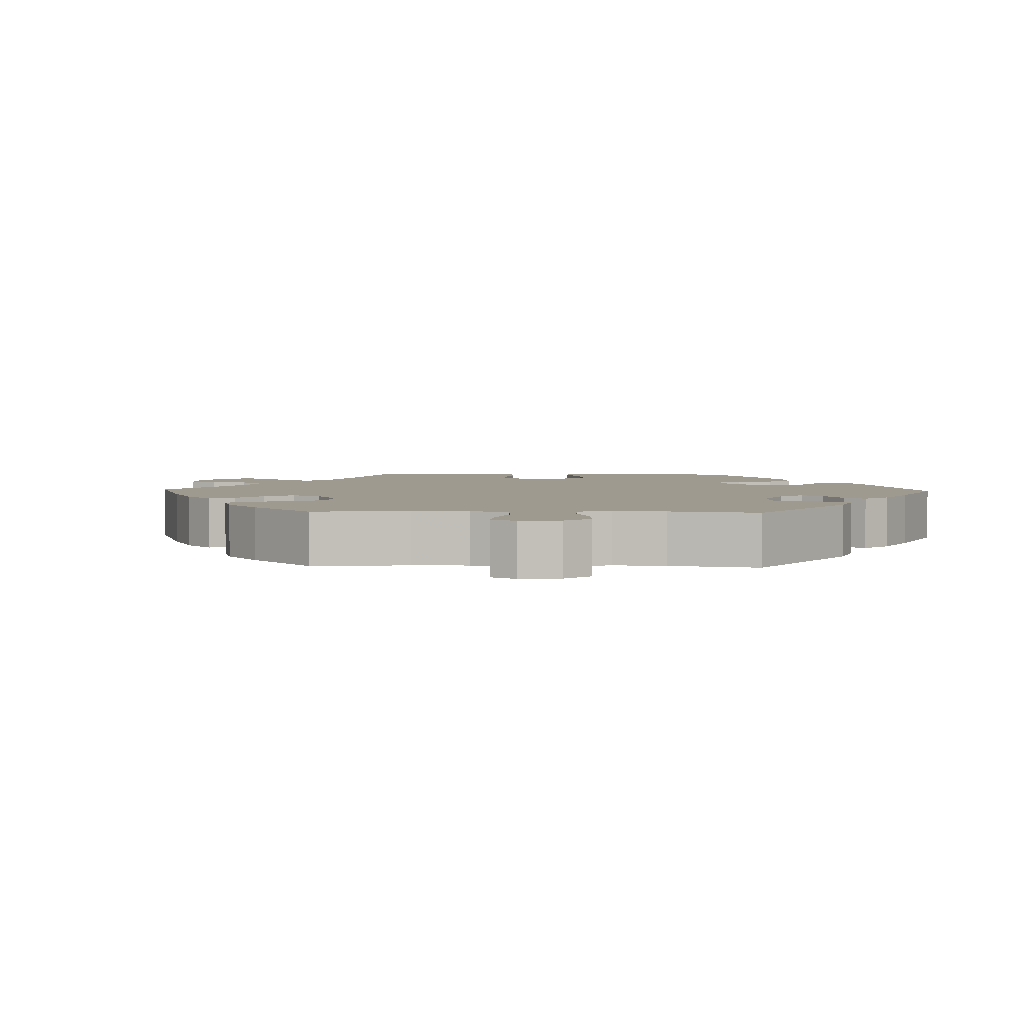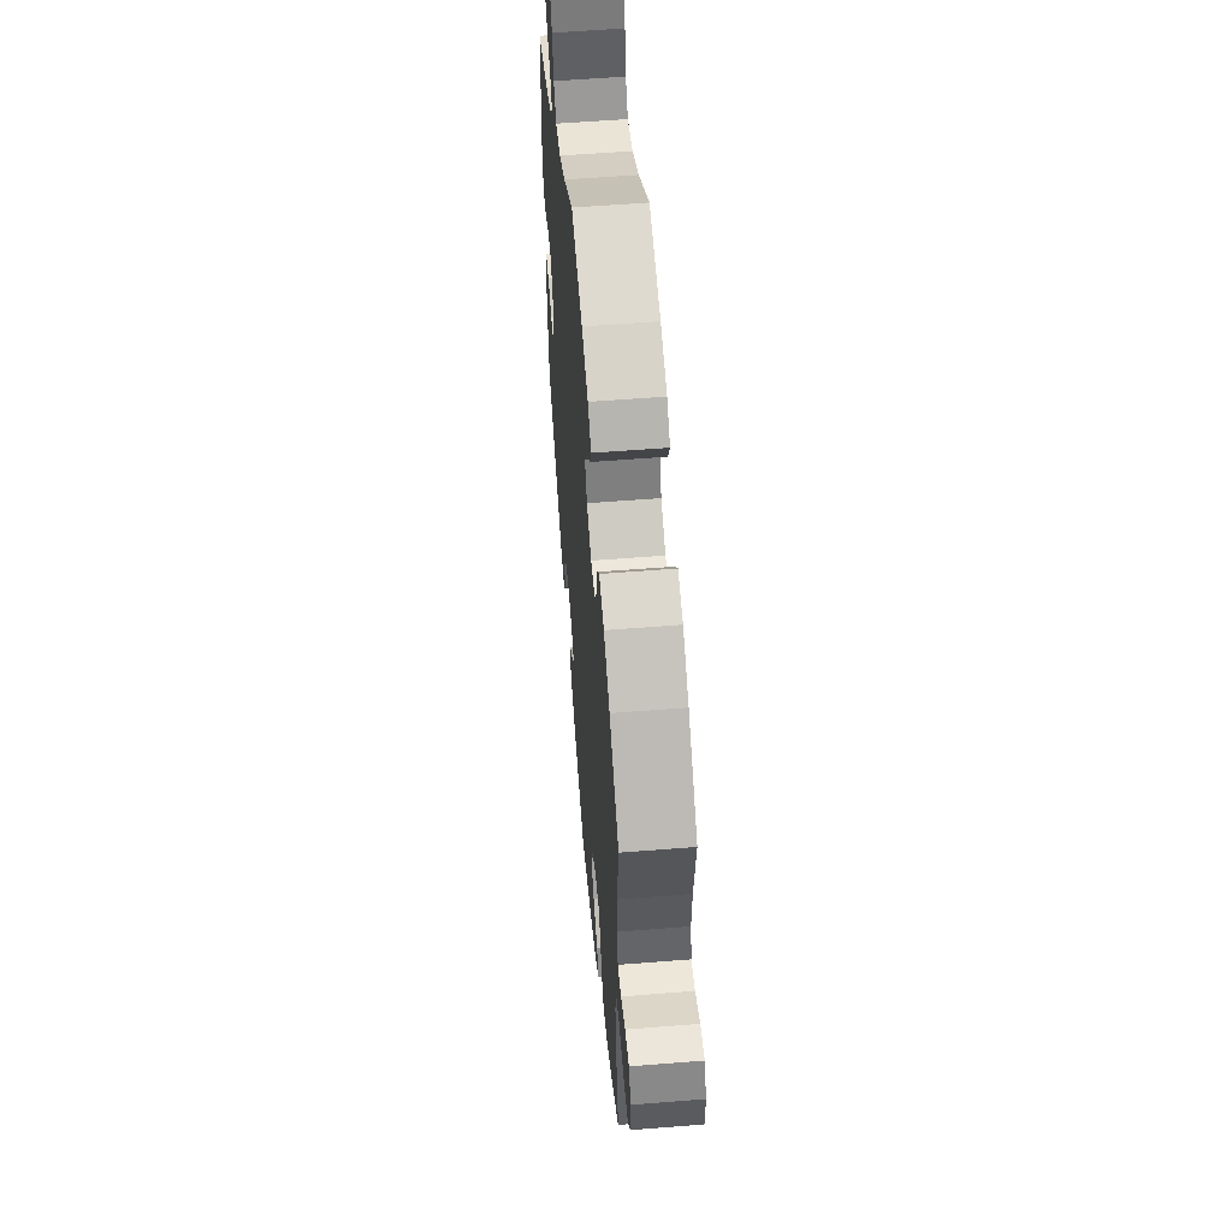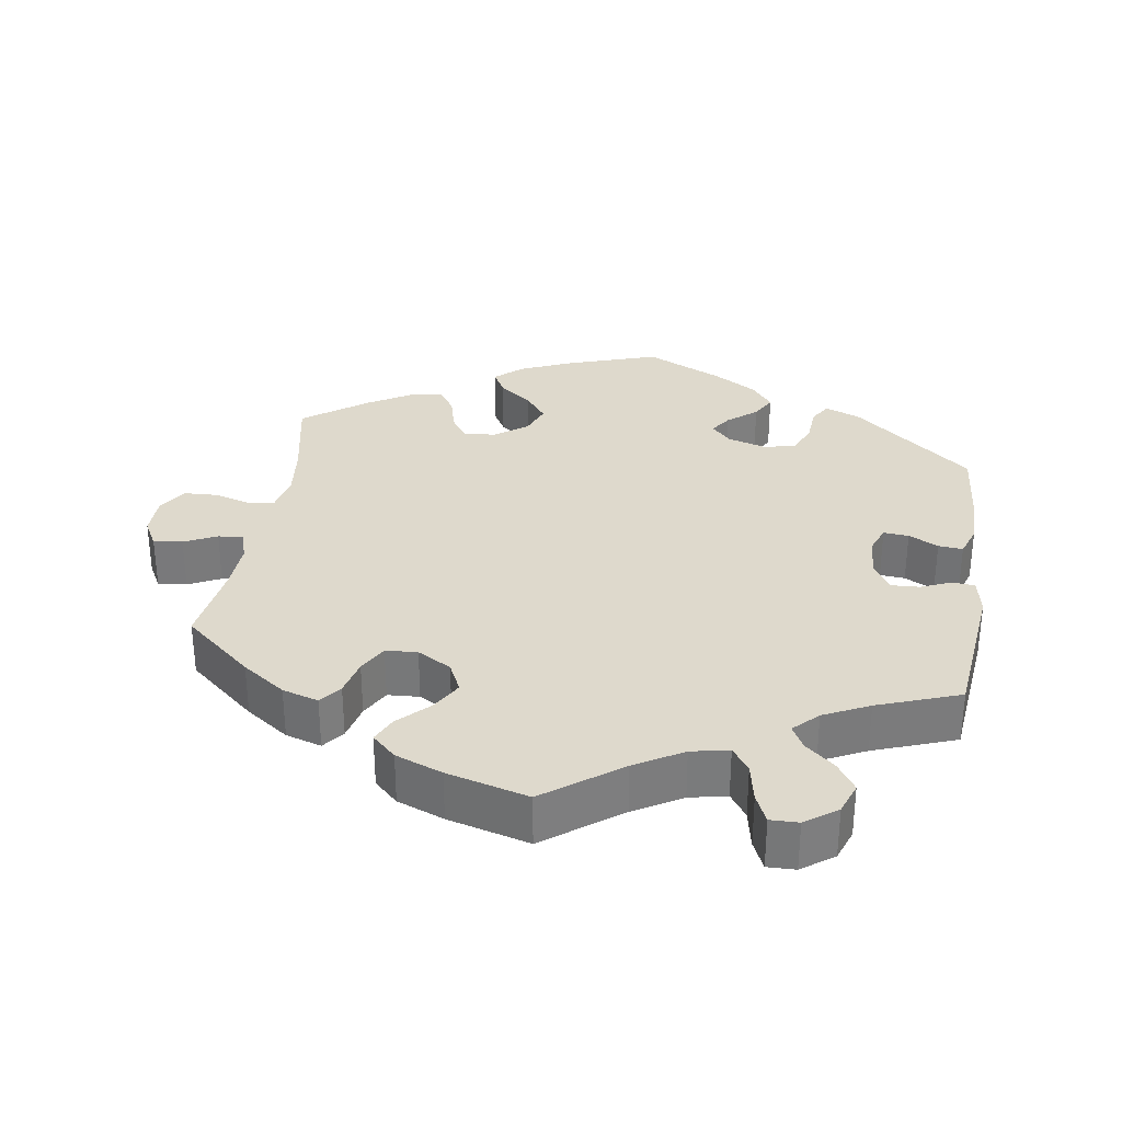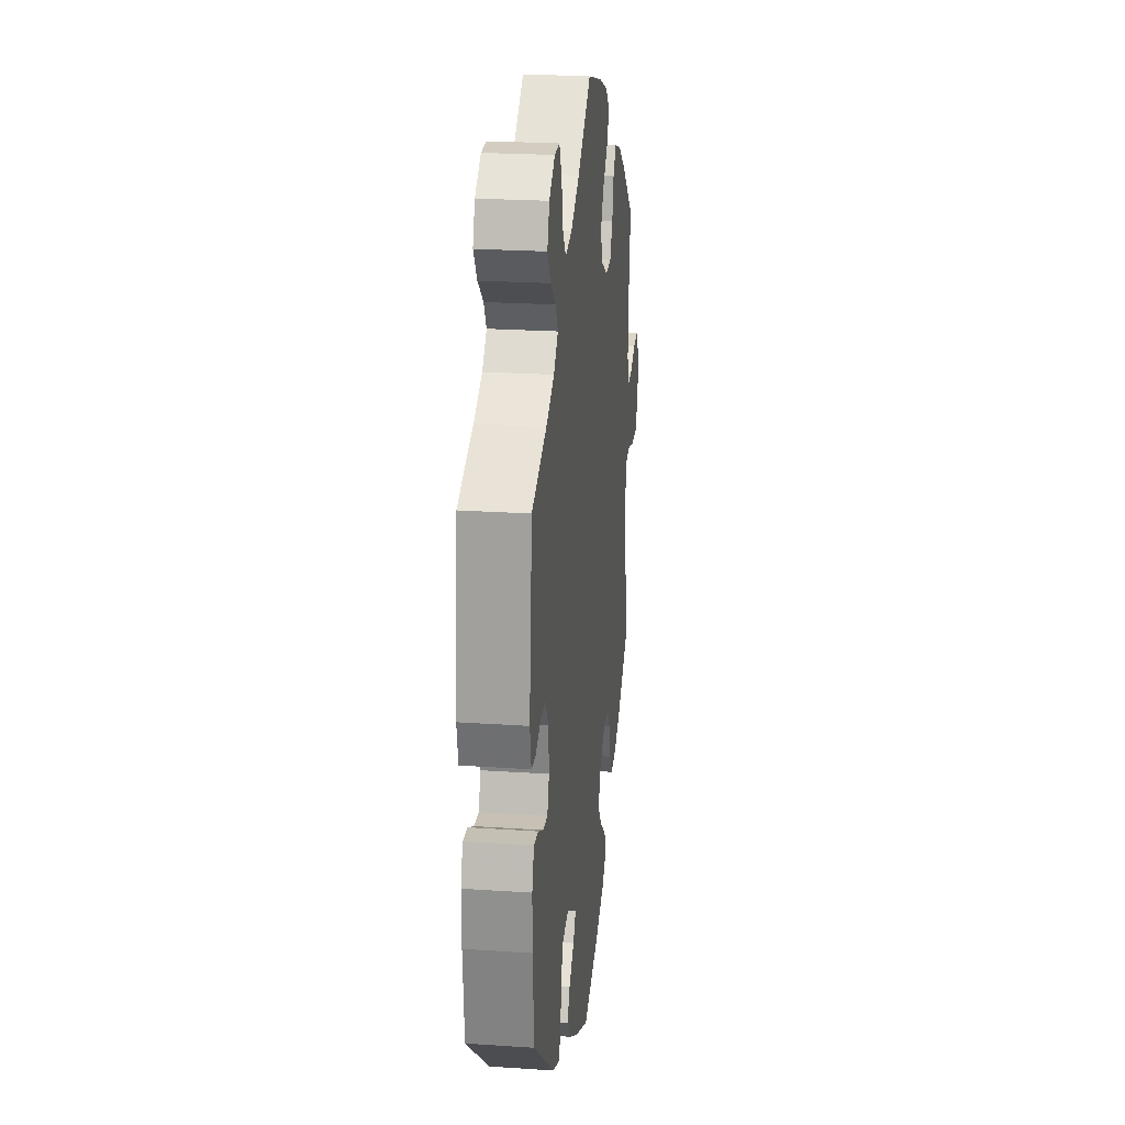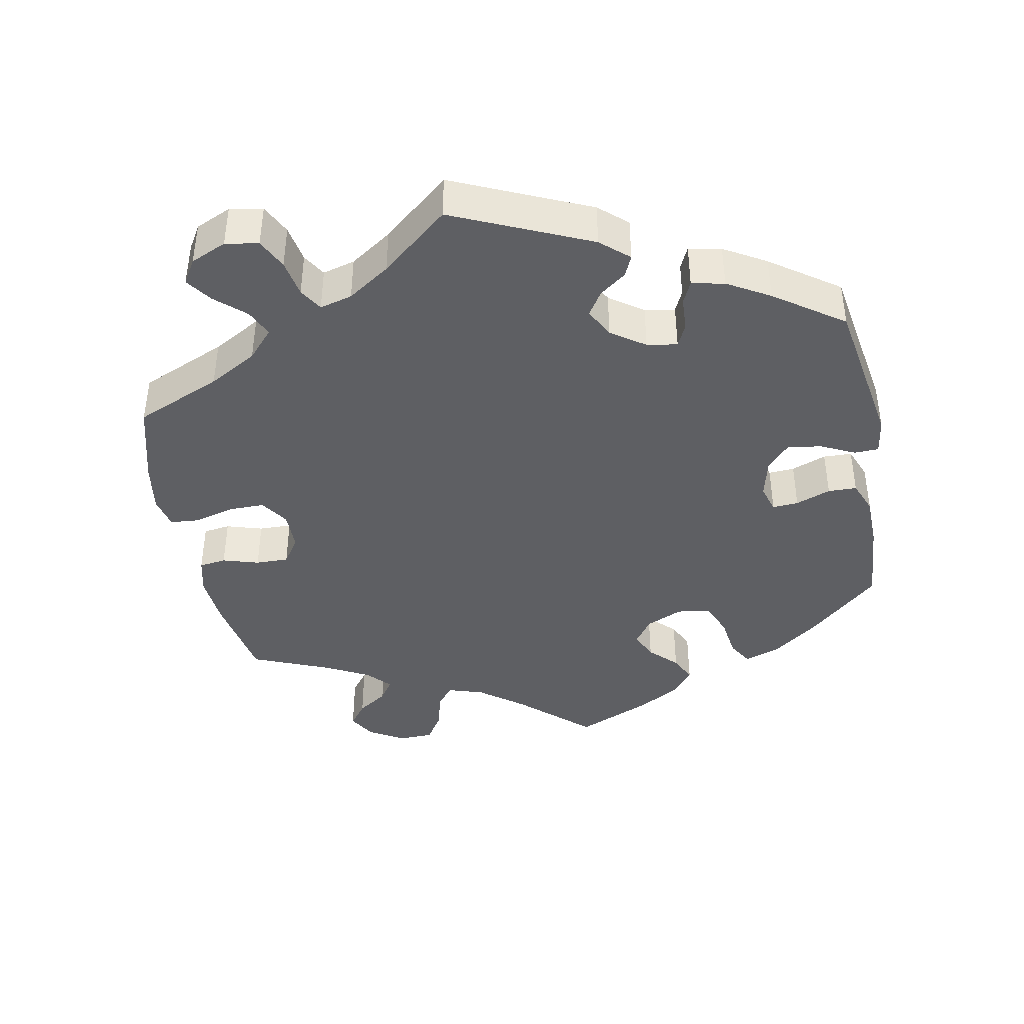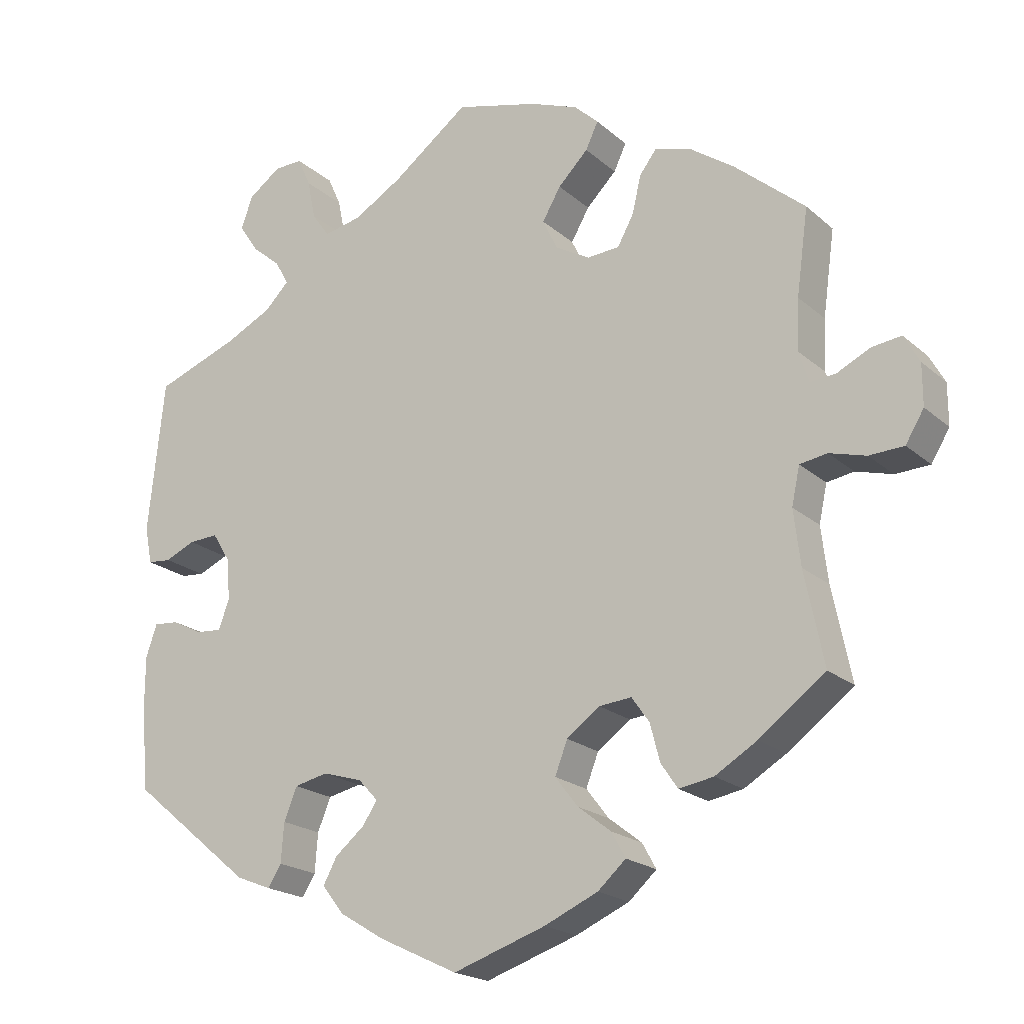
<metadata>
{"format":"obj","ext":"obj","renderer":"f3d","projection":"perspective","resolution":1024,"background":"white","views":[{"elev":3.8,"azim":32.2,"up":"+Y"},{"elev":56.2,"azim":-94.8,"up":"+Z"},{"elev":31.9,"azim":8.9,"up":"+Y"},{"elev":23.3,"azim":96.5,"up":"+Z"},{"elev":-41.5,"azim":70.8,"up":"+Y"},{"elev":-20.2,"azim":-146.7,"up":"+Z"}]}
</metadata>
<code>
v -0.125 0.07 -0.536
v -0.198 0.07 -0.504
v -0.236 0.07 -0.47
v -0.217 0.07 -0.436
v -0.172 0.07 -0.401
v -0.141 0.07 -0.361
v -0.158 0.07 -0.317
v -0.203 0.07 -0.284
v -0.247 0.07 -0.28
v -0.271 0.07 -0.314
v -0.284 0.07 -0.364
v -0.307 0.07 -0.398
v -0.354 0.07 -0.39
v -0.411 0.07 -0.356
v -0.501 0.07 -0.289
v -0.475 0.07 -0.163
v -0.466 0.07 -0.088
v -0.477 0.07 -0.037
v -0.514 0.07 -0.031
v -0.564 0.07 -0.045
v -0.611 0.07 -0.043
v -0.636 0.07 -0.002
v -0.636 0.07 0.054
v -0.615 0.07 0.092
v -0.575 0.07 0.087
v -0.53 0.07 0.065
v -0.495 0.07 0.062
v -0.482 0.07 0.104
v -0.485 0.07 0.173
v -0.501 0.07 0.289
v -0.406 0.07 0.37
v -0.346 0.07 0.412
v -0.296 0.07 0.427
v -0.273 0.07 0.397
v -0.261 0.07 0.346
v -0.239 0.07 0.306
v -0.195 0.07 0.303
v -0.148 0.07 0.33
v -0.128 0.07 0.372
v -0.153 0.07 0.415
v -0.194 0.07 0.456
v -0.211 0.07 0.492
v -0.178 0.07 0.523
v -0.113 0.07 0.548
v 0 0.07 0.578
v 0.104 0.07 0.5
v 0.17 0.07 0.461
v 0.222 0.07 0.45
v 0.246 0.07 0.484
v 0.257 0.07 0.538
v 0.275 0.07 0.578
v 0.314 0.07 0.577
v 0.358 0.07 0.545
v 0.374 0.07 0.501
v 0.348 0.07 0.462
v 0.308 0.07 0.428
v 0.29 0.07 0.395
v 0.323 0.07 0.362
v 0.386 0.07 0.331
v 0.5 0.07 0.289
v 0.522 0.07 0.082
v 0.512 0.07 0.031
v 0.48 0.07 0.028
v 0.439 0.07 0.046
v 0.399 0.07 0.048
v 0.375 0.07 0.009
v 0.37 0.07 -0.048
v 0.385 0.07 -0.088
v 0.42 0.07 -0.085
v 0.461 0.07 -0.064
v 0.495 0.07 -0.061
v 0.51 0.07 -0.105
v 0.51 0.07 -0.173
v 0.5 0.07 -0.289
v 0.334 0.07 -0.426
v 0.286 0.07 -0.445
v 0.268 0.07 -0.416
v 0.264 0.07 -0.363
v 0.246 0.07 -0.319
v 0.201 0.07 -0.309
v 0.147 0.07 -0.325
v 0.12 0.07 -0.354
v 0.14 0.07 -0.384
v 0.18 0.07 -0.417
v 0.199 0.07 -0.452
v 0.169 0.07 -0.49
v 0.108 0.07 -0.527
v 0.001 0.07 -0.578
v -0.125 0 -0.536
v -0.198 0 -0.504
v -0.236 0 -0.47
v -0.217 0 -0.436
v -0.172 0 -0.401
v -0.141 0 -0.361
v -0.158 0 -0.317
v -0.203 0 -0.284
v -0.247 0 -0.28
v -0.271 0 -0.314
v -0.284 0 -0.364
v -0.307 0 -0.398
v -0.354 0 -0.39
v -0.411 0 -0.356
v -0.501 0 -0.289
v -0.475 0 -0.163
v -0.466 0 -0.088
v -0.477 0 -0.037
v -0.514 0 -0.031
v -0.564 0 -0.045
v -0.611 0 -0.043
v -0.636 0 -0.002
v -0.636 0 0.054
v -0.615 0 0.092
v -0.575 0 0.087
v -0.53 0 0.065
v -0.495 0 0.062
v -0.482 0 0.104
v -0.485 0 0.173
v -0.501 0 0.289
v -0.406 0 0.37
v -0.346 0 0.412
v -0.296 0 0.427
v -0.273 0 0.397
v -0.261 0 0.346
v -0.239 0 0.306
v -0.195 0 0.303
v -0.148 0 0.33
v -0.128 0 0.372
v -0.153 0 0.415
v -0.194 0 0.456
v -0.211 0 0.492
v -0.178 0 0.523
v -0.113 0 0.548
v 0 0 0.578
v 0.104 0 0.5
v 0.17 0 0.461
v 0.222 0 0.45
v 0.246 0 0.484
v 0.257 0 0.538
v 0.275 0 0.578
v 0.314 0 0.577
v 0.358 0 0.545
v 0.374 0 0.501
v 0.348 0 0.462
v 0.308 0 0.428
v 0.29 0 0.395
v 0.323 0 0.362
v 0.386 0 0.331
v 0.5 0 0.289
v 0.522 0 0.082
v 0.512 0 0.031
v 0.48 0 0.028
v 0.439 0 0.046
v 0.399 0 0.048
v 0.375 0 0.009
v 0.37 0 -0.048
v 0.385 0 -0.088
v 0.42 0 -0.085
v 0.461 0 -0.064
v 0.495 0 -0.061
v 0.51 0 -0.105
v 0.51 0 -0.173
v 0.5 0 -0.289
v 0.334 0 -0.426
v 0.286 0 -0.445
v 0.268 0 -0.416
v 0.264 0 -0.363
v 0.246 0 -0.319
v 0.201 0 -0.309
v 0.147 0 -0.325
v 0.12 0 -0.354
v 0.14 0 -0.384
v 0.18 0 -0.417
v 0.199 0 -0.452
v 0.169 0 -0.49
v 0.108 0 -0.527
v 0.001 0 -0.578
f 83 84 85 86
f 82 83 86 87
f 75 76 77 78
f 75 78 79
f 74 75 79
f 73 74 79 80
f 69 70 71 72
f 68 69 72 73
f 61 62 63 64
f 59 60 61 64
f 58 59 64 65
f 57 58 65 66
f 53 54 55 56
f 53 56 57
f 52 53 57
f 49 50 51 52
f 48 49 52 57
f 47 48 57 66
f 43 44 45 46
f 40 41 42 43
f 39 40 43 46
f 38 39 46 47
f 32 33 34 35
f 32 35 36
f 29 30 31 32
f 28 29 32 36
f 27 28 36 37
f 23 24 25 26
f 23 26 27
f 22 23 27
f 19 20 21 22
f 18 19 22 27
f 17 18 27 37
f 13 14 15 16
f 10 11 12 13
f 9 10 13 16
f 8 9 16 17
f 2 3 4 5
f 2 5 6
f 1 2 6
f 82 87 88 1
f 68 73 80 81
f 67 68 81
f 7 8 17 37
f 6 7 37 38
f 66 67 81 82
f 38 47 66 82
f 1 6 38 82
f 174 173 172 171
f 175 174 171 170
f 166 165 164 163
f 167 166 163
f 167 163 162
f 168 167 162 161
f 160 159 158 157
f 161 160 157 156
f 152 151 150 149
f 152 149 148 147
f 153 152 147 146
f 154 153 146 145
f 144 143 142 141
f 145 144 141
f 145 141 140
f 140 139 138 137
f 145 140 137 136
f 154 145 136 135
f 134 133 132 131
f 131 130 129 128
f 134 131 128 127
f 135 134 127 126
f 123 122 121 120
f 124 123 120
f 120 119 118 117
f 124 120 117 116
f 125 124 116 115
f 114 113 112 111
f 115 114 111
f 115 111 110
f 110 109 108 107
f 115 110 107 106
f 125 115 106 105
f 104 103 102 101
f 101 100 99 98
f 104 101 98 97
f 105 104 97 96
f 93 92 91 90
f 94 93 90
f 94 90 89
f 89 176 175 170
f 169 168 161 156
f 169 156 155
f 125 105 96 95
f 126 125 95 94
f 170 169 155 154
f 170 154 135 126
f 170 126 94 89
f 1 89 90 2
f 2 90 91 3
f 3 91 92 4
f 4 92 93 5
f 5 93 94 6
f 6 94 95 7
f 7 95 96 8
f 8 96 97 9
f 9 97 98 10
f 10 98 99 11
f 11 99 100 12
f 12 100 101 13
f 13 101 102 14
f 14 102 103 15
f 15 103 104 16
f 16 104 105 17
f 17 105 106 18
f 18 106 107 19
f 19 107 108 20
f 20 108 109 21
f 21 109 110 22
f 22 110 111 23
f 23 111 112 24
f 24 112 113 25
f 25 113 114 26
f 26 114 115 27
f 27 115 116 28
f 28 116 117 29
f 29 117 118 30
f 30 118 119 31
f 31 119 120 32
f 32 120 121 33
f 33 121 122 34
f 34 122 123 35
f 35 123 124 36
f 36 124 125 37
f 37 125 126 38
f 38 126 127 39
f 39 127 128 40
f 40 128 129 41
f 41 129 130 42
f 42 130 131 43
f 43 131 132 44
f 44 132 133 45
f 45 133 134 46
f 46 134 135 47
f 47 135 136 48
f 48 136 137 49
f 49 137 138 50
f 50 138 139 51
f 51 139 140 52
f 52 140 141 53
f 53 141 142 54
f 54 142 143 55
f 55 143 144 56
f 56 144 145 57
f 57 145 146 58
f 58 146 147 59
f 59 147 148 60
f 60 148 149 61
f 61 149 150 62
f 62 150 151 63
f 63 151 152 64
f 64 152 153 65
f 65 153 154 66
f 66 154 155 67
f 67 155 156 68
f 68 156 157 69
f 69 157 158 70
f 70 158 159 71
f 71 159 160 72
f 72 160 161 73
f 73 161 162 74
f 74 162 163 75
f 75 163 164 76
f 76 164 165 77
f 77 165 166 78
f 78 166 167 79
f 79 167 168 80
f 80 168 169 81
f 81 169 170 82
f 82 170 171 83
f 83 171 172 84
f 84 172 173 85
f 85 173 174 86
f 86 174 175 87
f 87 175 176 88
f 88 176 89 1

</code>
